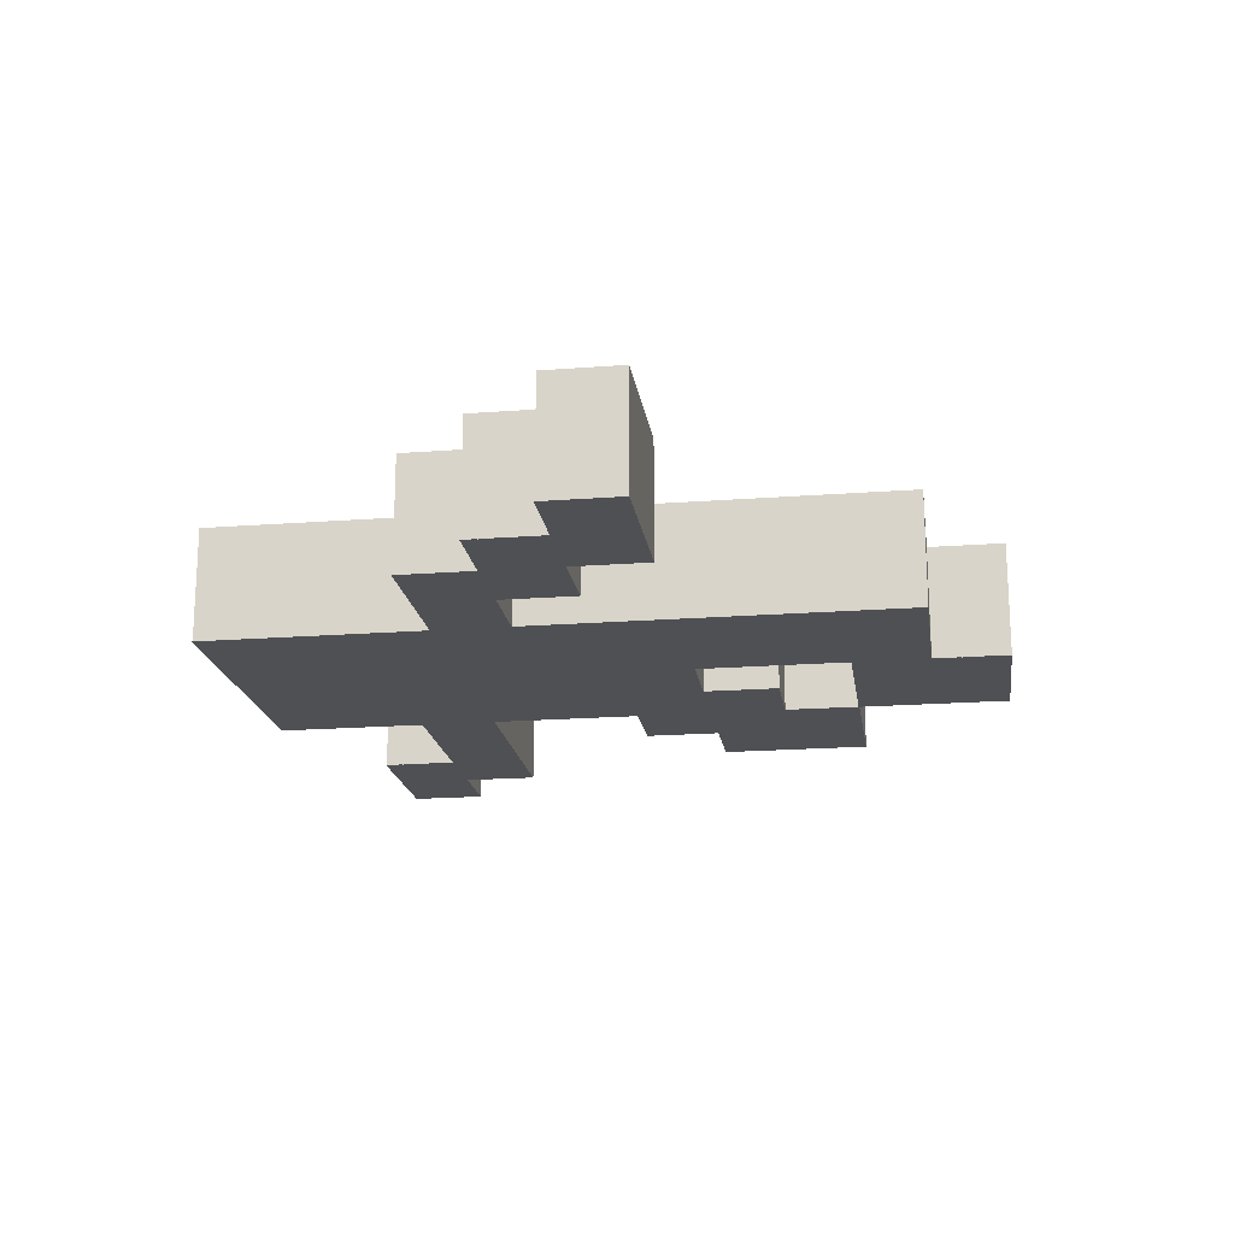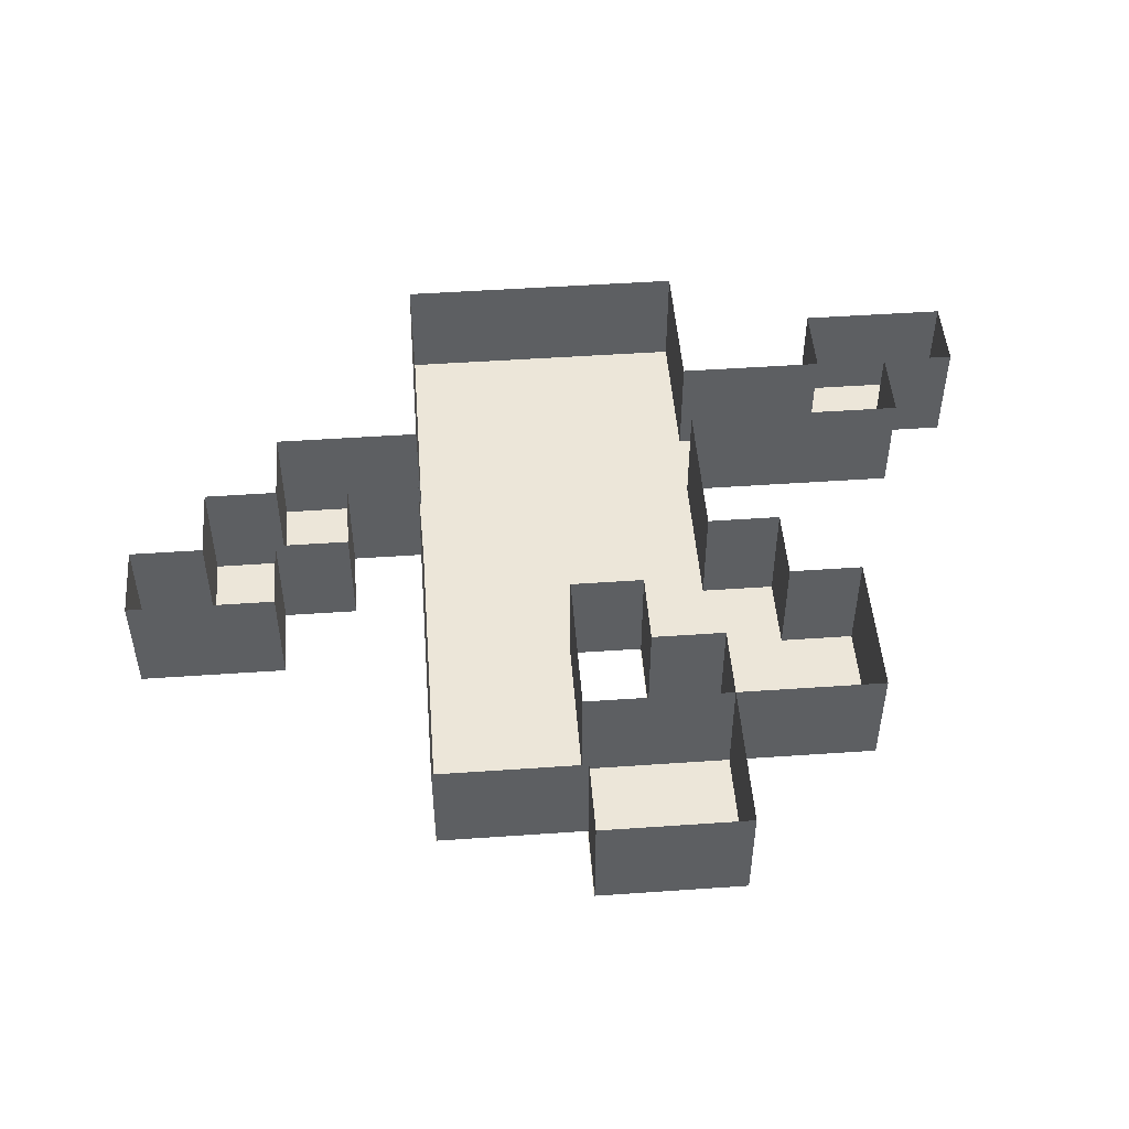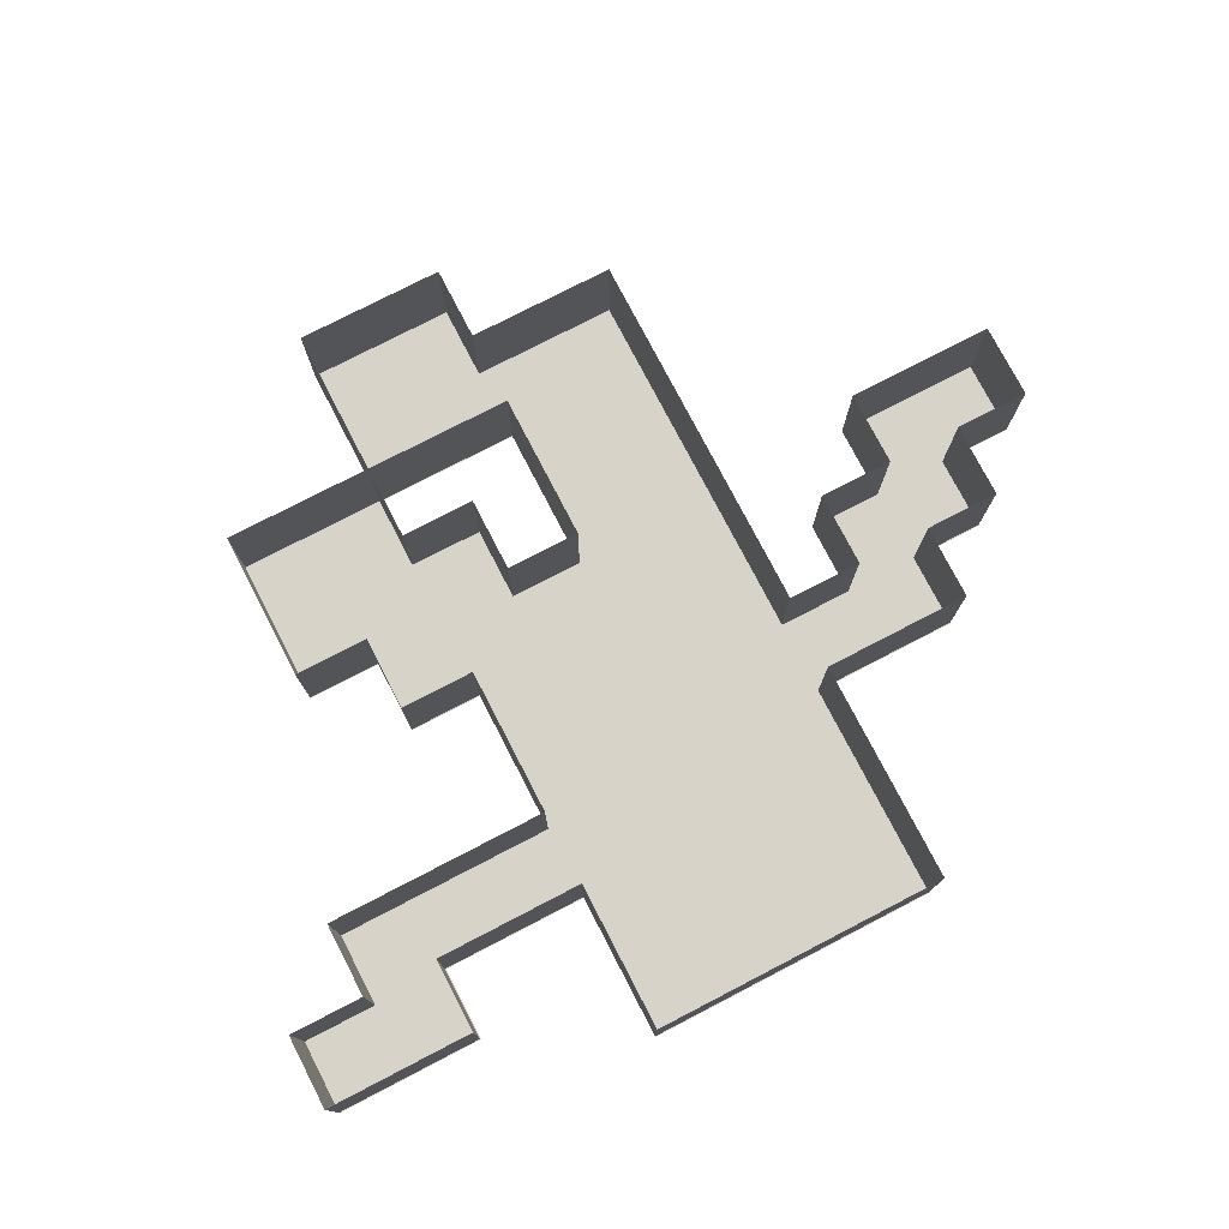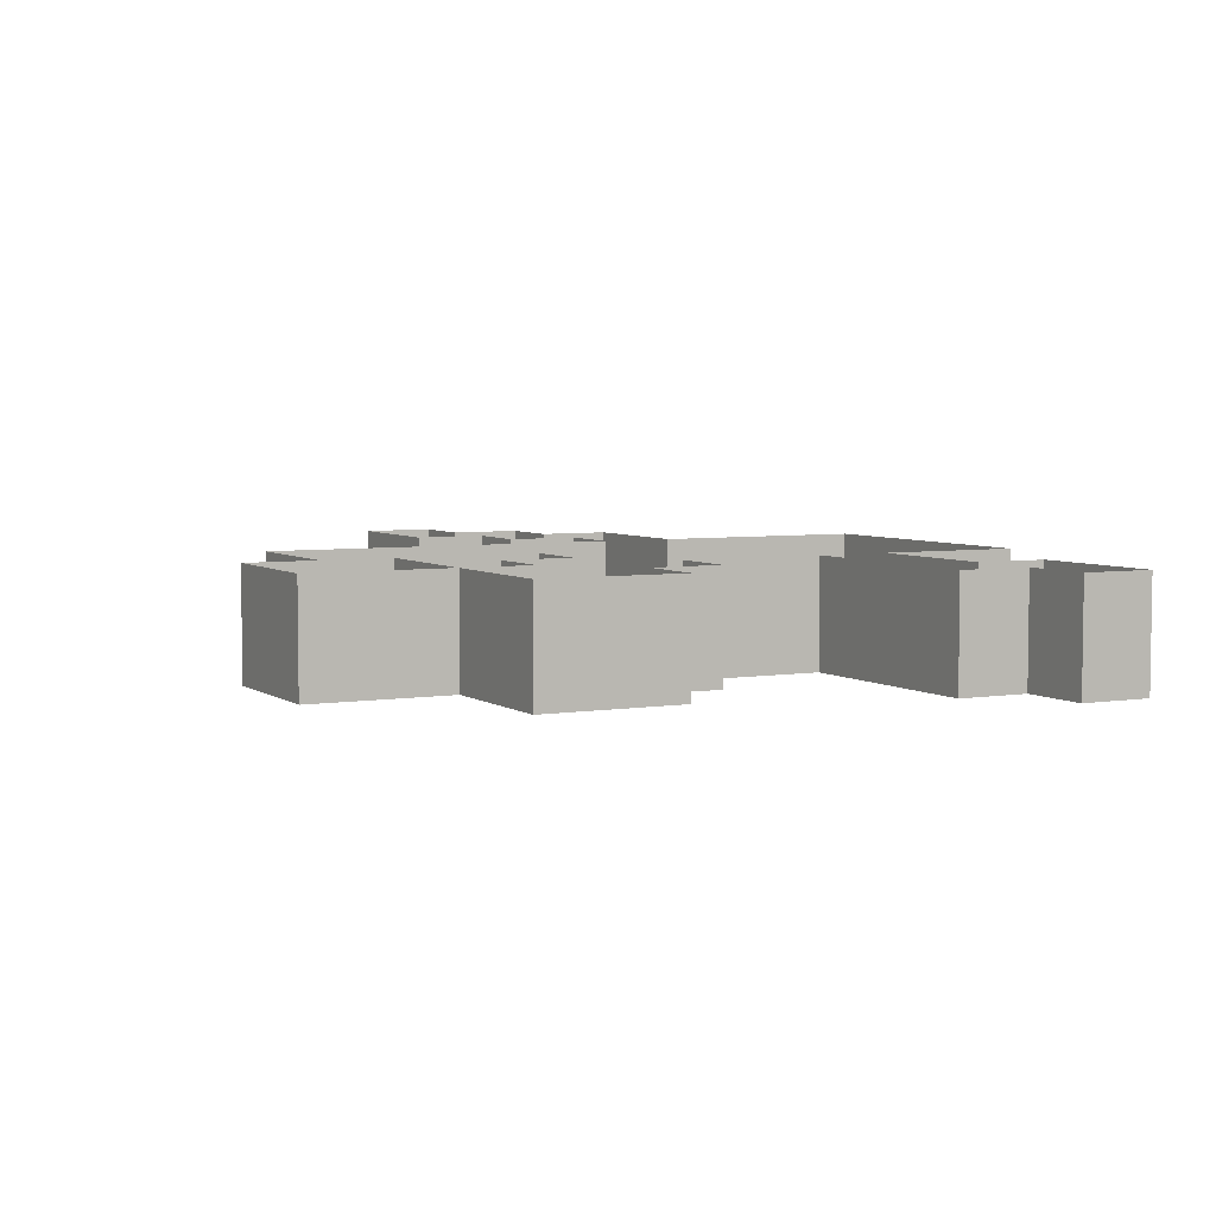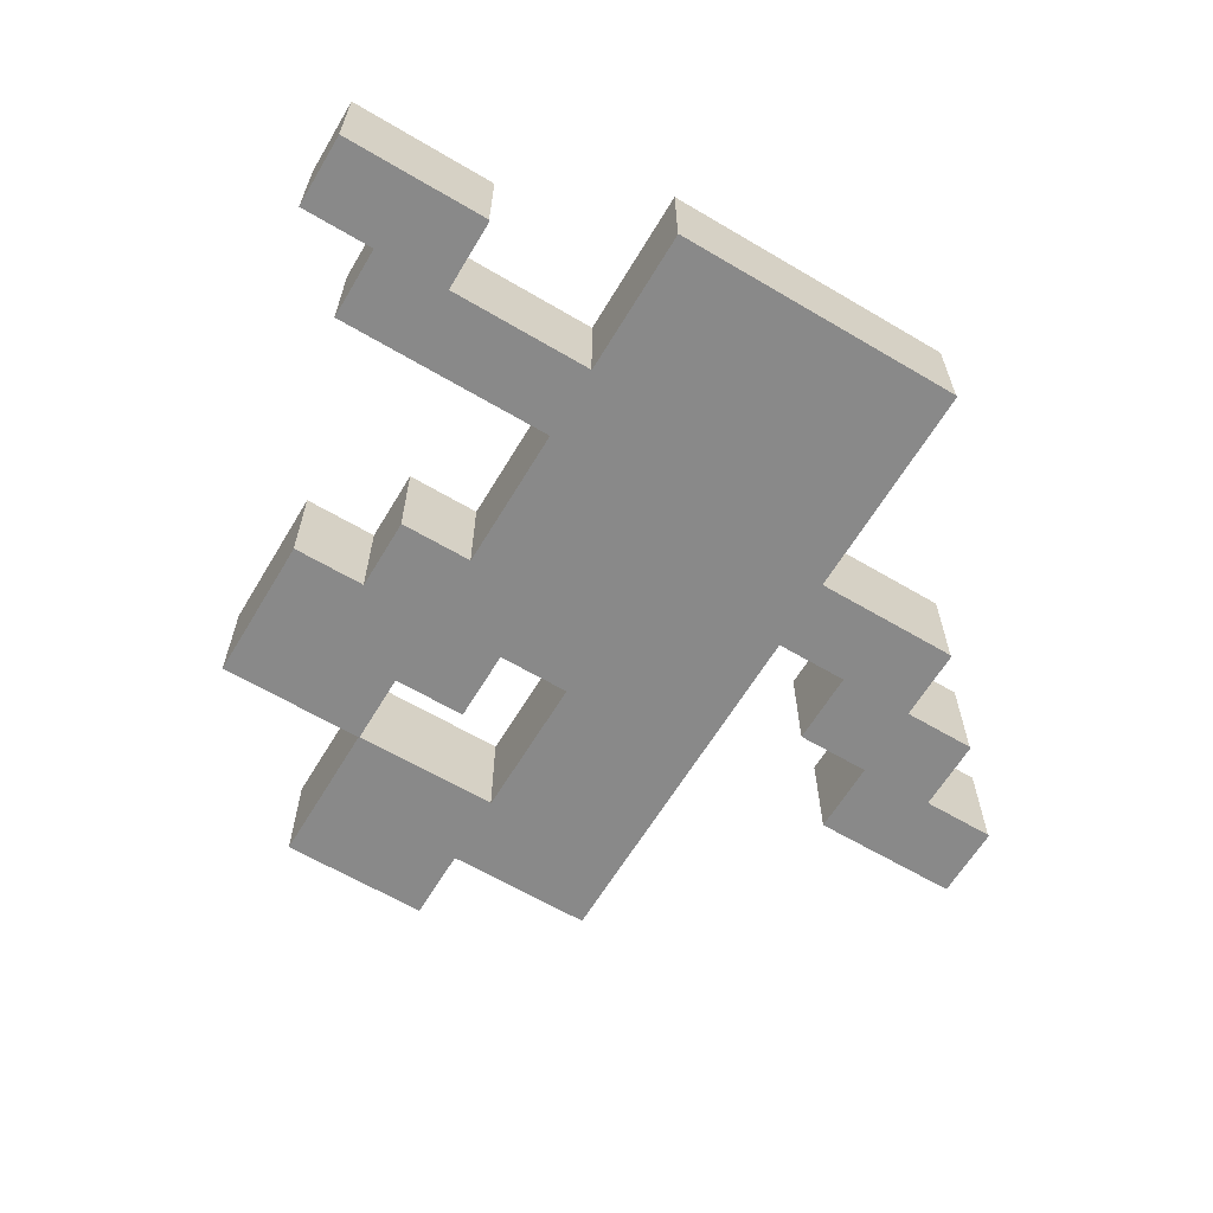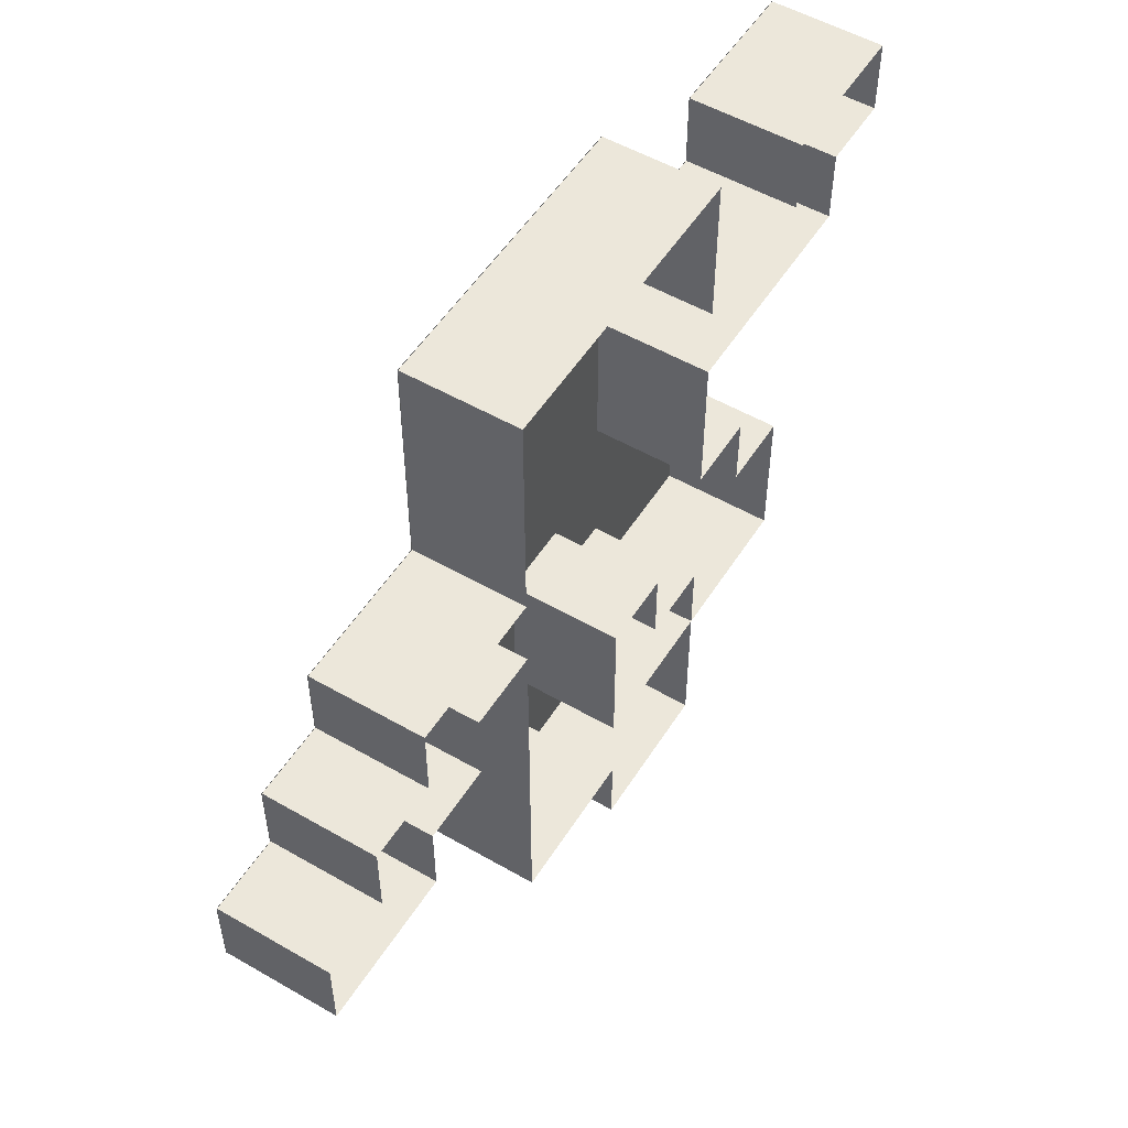
<metadata>
{"format":"obj","ext":"obj","renderer":"f3d","projection":"perspective","resolution":1024,"background":"white","views":[{"elev":-18.8,"azim":-81.7,"up":"+Z"},{"elev":49.2,"azim":-4.4,"up":"+Z"},{"elev":76.7,"azim":152.6,"up":"+Z"},{"elev":5.0,"azim":62.6,"up":"+Z"},{"elev":-63.0,"azim":149.1,"up":"+Z"},{"elev":53.0,"azim":-58.3,"up":"+Y"}]}
</metadata>
<code>
o 1
v -0.009995 5.01 0
v 4 5.01 0
v -0.009995 4 0
v 4 5.01 0
v 4 4 0
v -0.009995 4 0
v -0.009995 4.01 0
v 4 4.01 0
v -0.009995 3 0
v 4 4.01 0
v 4 3 0
v -0.009995 3 0
v 5.99 4.01 0
v 8 4.01 0
v 5.99 3 0
v 8 4.01 0
v 8 3 0
v 5.99 3 0
v -0.009995 3.01 0
v 7 3.01 0
v -0.009995 2 0
v 7 3.01 0
v 7 2 0
v -0.009995 2 0
v -2.01 2.01 0
v 4 2.01 0
v -2.01 1 0
v 4 2.01 0
v 4 1 0
v -2.01 1 0
v -3.01 1.01 0
v -1 1.01 0
v -3.01 0 0
v -1 1.01 0
v -1 0 0
v -3.01 0 0
v -0.009995 1.01 0
v 4 1.01 0
v -0.009995 0 0
v 4 1.01 0
v 4 0 0
v -0.009995 0 0
v -4.01 0.009995 0
v -2 0.009995 0
v -4.01 -1 0
v -2 0.009995 0
v -2 -1 0
v -4.01 -1 0
v -0.009995 0.009995 0
v 5 0.009995 0
v -0.009995 -1 0
v 5 0.009995 0
v 5 -1 0
v -0.009995 -1 0
v -0.009995 -0.99 0
v 2 -0.99 0
v -0.009995 -2 0
v 2 -0.99 0
v 2 -2 0
v -0.009995 -2 0
v 2.99 -0.99 0
v 5 -0.99 0
v 2.99 -2 0
v 5 -0.99 0
v 5 -2 0
v 2.99 -2 0
v 4.99 -0.99 0
v 6 -0.99 0
v 4.99 -2 0
v 6 -0.99 0
v 6 -2 0
v 4.99 -2 0
v -0.009995 -1.99 0
v 2 -1.99 0
v -0.009995 -3 0
v 2 -1.99 0
v 2 -3 0
v -0.009995 -3 0
v 3.99 -1.99 0
v 6 -1.99 0
v 3.99 -3 0
v 6 -1.99 0
v 6 -3 0
v 3.99 -3 0
v -0.009995 -2.99 0
v 3 -2.99 0
v -0.009995 -4 0
v 3 -2.99 0
v 3 -4 0
v -0.009995 -4 0
v 2.99 -2.99 0
v 4 -2.99 0
v 2.99 -4 0
v 4 -2.99 0
v 4 -4 0
v 2.99 -4 0
v 1.99 -3.99 0
v 4 -3.99 0
v 1.99 -5 0
v 4 -3.99 0
v 4 -5 0
v 1.99 -5 0
v 0 4 0
v 0 4 1.5
v 0 5 0
v 0 4 1.5
v 0 5 1.5
v 0 5 0
v 0 3 0
v 0 3 1.5
v 0 4 0
v 0 3 1.5
v 0 4 1.5
v 0 4 0
v 6 3 0
v 6 3 1.5
v 6 4 0
v 6 3 1.5
v 6 4 1.5
v 6 4 0
v 0 2 0
v 0 2 1.5
v 0 3 0
v 0 2 1.5
v 0 3 1.5
v 0 3 0
v -2 1 0
v -2 1 1.5
v -2 2 0
v -2 1 1.5
v -2 2 1.5
v -2 2 0
v -3 0 0
v -3 0 1.5
v -3 1 0
v -3 0 1.5
v -3 1 1.5
v -3 1 0
v 0 0 0
v 0 0 1.5
v 0 1 0
v 0 0 1.5
v 0 1 1.5
v 0 1 0
v -4 -1 0
v -4 -1 1.5
v -4 0 0
v -4 -1 1.5
v -4 0 1.5
v -4 0 0
v 0 -1 0
v 0 -1 1.5
v 0 0 0
v 0 -1 1.5
v 0 0 1.5
v 0 0 0
v 0 -2 0
v 0 -2 1.5
v 0 -1 0
v 0 -2 1.5
v 0 -1 1.5
v 0 -1 0
v 3 -2 0
v 3 -2 1.5
v 3 -1 0
v 3 -2 1.5
v 3 -1 1.5
v 3 -1 0
v 0 -3 0
v 0 -3 1.5
v 0 -2 0
v 0 -3 1.5
v 0 -2 1.5
v 0 -2 0
v 4 -3 0
v 4 -3 1.5
v 4 -2 0
v 4 -3 1.5
v 4 -2 1.5
v 4 -2 0
v 0 -4 0
v 0 -4 1.5
v 0 -3 0
v 0 -4 1.5
v 0 -3 1.5
v 0 -3 0
v 2 -5 0
v 2 -5 1.5
v 2 -4 0
v 2 -5 1.5
v 2 -4 1.5
v 2 -4 0
v 4 5 0
v 4 5 1.5
v 4 4 0
v 4 5 1.5
v 4 4 1.5
v 4 4 0
v 4 4 0
v 4 4 1.5
v 4 3 0
v 4 4 1.5
v 4 3 1.5
v 4 3 0
v 8 4 0
v 8 4 1.5
v 8 3 0
v 8 4 1.5
v 8 3 1.5
v 8 3 0
v 7 3 0
v 7 3 1.5
v 7 2 0
v 7 3 1.5
v 7 2 1.5
v 7 2 0
v 4 2 0
v 4 2 1.5
v 4 1 0
v 4 2 1.5
v 4 1 1.5
v 4 1 0
v -1 1 0
v -1 1 1.5
v -1 0 0
v -1 1 1.5
v -1 0 1.5
v -1 0 0
v 4 1 0
v 4 1 1.5
v 4 0 0
v 4 1 1.5
v 4 0 1.5
v 4 0 0
v -2 0 0
v -2 0 1.5
v -2 -1 0
v -2 0 1.5
v -2 -1 1.5
v -2 -1 0
v 5 0 0
v 5 0 1.5
v 5 -1 0
v 5 0 1.5
v 5 -1 1.5
v 5 -1 0
v 2 -1 0
v 2 -1 1.5
v 2 -2 0
v 2 -1 1.5
v 2 -2 1.5
v 2 -2 0
v 6 -1 0
v 6 -1 1.5
v 6 -2 0
v 6 -1 1.5
v 6 -2 1.5
v 6 -2 0
v 2 -2 0
v 2 -2 1.5
v 2 -3 0
v 2 -2 1.5
v 2 -3 1.5
v 2 -3 0
v 6 -2 0
v 6 -2 1.5
v 6 -3 0
v 6 -2 1.5
v 6 -3 1.5
v 6 -3 0
v 4 -3 0
v 4 -3 1.5
v 4 -4 0
v 4 -3 1.5
v 4 -4 1.5
v 4 -4 0
v 4 -4 0
v 4 -4 1.5
v 4 -5 0
v 4 -4 1.5
v 4 -5 1.5
v 4 -5 0
v -4 0 0
v -4 0 1.5
v -3 0 0
v -4 0 1.5
v -3 0 1.5
v -3 0 0
v -3 1 0
v -3 1 1.5
v -2 1 0
v -3 1 1.5
v -2 1 1.5
v -2 1 0
v -2 2 0
v -2 2 1.5
v -1 2 0
v -2 2 1.5
v -1 2 1.5
v -1 2 0
v -1 2 0
v -1 2 1.5
v 0 2 0
v -1 2 1.5
v 0 2 1.5
v 0 2 0
v 0 5 0
v 0 5 1.5
v 1 5 0
v 0 5 1.5
v 1 5 1.5
v 1 5 0
v 1 5 0
v 1 5 1.5
v 2 5 0
v 1 5 1.5
v 2 5 1.5
v 2 5 0
v 2 5 0
v 2 5 1.5
v 3 5 0
v 2 5 1.5
v 3 5 1.5
v 3 5 0
v 2 -3 0
v 2 -3 1.5
v 3 -3 0
v 2 -3 1.5
v 3 -3 1.5
v 3 -3 0
v 3 5 0
v 3 5 1.5
v 4 5 0
v 3 5 1.5
v 4 5 1.5
v 4 5 0
v 3 -3 0
v 3 -3 1.5
v 4 -3 0
v 3 -3 1.5
v 4 -3 1.5
v 4 -3 0
v 4 3 0
v 4 3 1.5
v 5 3 0
v 4 3 1.5
v 5 3 1.5
v 5 3 0
v 4 0 0
v 4 0 1.5
v 5 0 0
v 4 0 1.5
v 5 0 1.5
v 5 0 0
v 5 3 0
v 5 3 1.5
v 6 3 0
v 5 3 1.5
v 6 3 1.5
v 6 3 0
v 5 -1 0
v 5 -1 1.5
v 6 -1 0
v 5 -1 1.5
v 6 -1 1.5
v 6 -1 0
v 6 4 0
v 6 4 1.5
v 7 4 0
v 6 4 1.5
v 7 4 1.5
v 7 4 0
v 7 4 0
v 7 4 1.5
v 8 4 0
v 7 4 1.5
v 8 4 1.5
v 8 4 0
v -3 -1 0
v -3 -1 1.5
v -4 -1 0
v -3 -1 1.5
v -4 -1 1.5
v -4 -1 0
v -2 -1 0
v -2 -1 1.5
v -3 -1 0
v -2 -1 1.5
v -3 -1 1.5
v -3 -1 0
v -1 0 0
v -1 0 1.5
v -2 0 0
v -1 0 1.5
v -2 0 1.5
v -2 0 0
v 0 1 0
v 0 1 1.5
v -1 1 0
v 0 1 1.5
v -1 1 1.5
v -1 1 0
v 1 -4 0
v 1 -4 1.5
v 0 -4 0
v 1 -4 1.5
v 0 -4 1.5
v 0 -4 0
v 2 -4 0
v 2 -4 1.5
v 1 -4 0
v 2 -4 1.5
v 1 -4 1.5
v 1 -4 0
v 3 -1 0
v 3 -1 1.5
v 2 -1 0
v 3 -1 1.5
v 2 -1 1.5
v 2 -1 0
v 3 -5 0
v 3 -5 1.5
v 2 -5 0
v 3 -5 1.5
v 2 -5 1.5
v 2 -5 0
v 4 -2 0
v 4 -2 1.5
v 3 -2 0
v 4 -2 1.5
v 3 -2 1.5
v 3 -2 0
v 4 -5 0
v 4 -5 1.5
v 3 -5 0
v 4 -5 1.5
v 3 -5 1.5
v 3 -5 0
v 5 2 0
v 5 2 1.5
v 4 2 0
v 5 2 1.5
v 4 2 1.5
v 4 2 0
v 5 -3 0
v 5 -3 1.5
v 4 -3 0
v 5 -3 1.5
v 4 -3 1.5
v 4 -3 0
v 6 2 0
v 6 2 1.5
v 5 2 0
v 6 2 1.5
v 5 2 1.5
v 5 2 0
v 6 -3 0
v 6 -3 1.5
v 5 -3 0
v 6 -3 1.5
v 5 -3 1.5
v 5 -3 0
v 7 2 0
v 7 2 1.5
v 6 2 0
v 7 2 1.5
v 6 2 1.5
v 6 2 0
v 8 3 0
v 8 3 1.5
v 7 3 0
v 8 3 1.5
v 7 3 1.5
v 7 3 0
f 1 2 3
f 4 5 6
f 7 8 9
f 10 11 12
f 13 14 15
f 16 17 18
f 19 20 21
f 22 23 24
f 25 26 27
f 28 29 30
f 31 32 33
f 34 35 36
f 37 38 39
f 40 41 42
f 43 44 45
f 46 47 48
f 49 50 51
f 52 53 54
f 55 56 57
f 58 59 60
f 61 62 63
f 64 65 66
f 67 68 69
f 70 71 72
f 73 74 75
f 76 77 78
f 79 80 81
f 82 83 84
f 85 86 87
f 88 89 90
f 91 92 93
f 94 95 96
f 97 98 99
f 100 101 102
f 103 104 105
f 106 107 108
f 109 110 111
f 112 113 114
f 115 116 117
f 118 119 120
f 121 122 123
f 124 125 126
f 127 128 129
f 130 131 132
f 133 134 135
f 136 137 138
f 139 140 141
f 142 143 144
f 145 146 147
f 148 149 150
f 151 152 153
f 154 155 156
f 157 158 159
f 160 161 162
f 163 164 165
f 166 167 168
f 169 170 171
f 172 173 174
f 175 176 177
f 178 179 180
f 181 182 183
f 184 185 186
f 187 188 189
f 190 191 192
f 193 194 195
f 196 197 198
f 199 200 201
f 202 203 204
f 205 206 207
f 208 209 210
f 211 212 213
f 214 215 216
f 217 218 219
f 220 221 222
f 223 224 225
f 226 227 228
f 229 230 231
f 232 233 234
f 235 236 237
f 238 239 240
f 241 242 243
f 244 245 246
f 247 248 249
f 250 251 252
f 253 254 255
f 256 257 258
f 259 260 261
f 262 263 264
f 265 266 267
f 268 269 270
f 271 272 273
f 274 275 276
f 277 278 279
f 280 281 282
f 283 284 285
f 286 287 288
f 289 290 291
f 292 293 294
f 295 296 297
f 298 299 300
f 301 302 303
f 304 305 306
f 307 308 309
f 310 311 312
f 313 314 315
f 316 317 318
f 319 320 321
f 322 323 324
f 325 326 327
f 328 329 330
f 331 332 333
f 334 335 336
f 337 338 339
f 340 341 342
f 343 344 345
f 346 347 348
f 349 350 351
f 352 353 354
f 355 356 357
f 358 359 360
f 361 362 363
f 364 365 366
f 367 368 369
f 370 371 372
f 373 374 375
f 376 377 378
f 379 380 381
f 382 383 384
f 385 386 387
f 388 389 390
f 391 392 393
f 394 395 396
f 397 398 399
f 400 401 402
f 403 404 405
f 406 407 408
f 409 410 411
f 412 413 414
f 415 416 417
f 418 419 420
f 421 422 423
f 424 425 426
f 427 428 429
f 430 431 432
f 433 434 435
f 436 437 438
f 439 440 441
f 442 443 444
f 445 446 447
f 448 449 450
f 451 452 453
f 454 455 456
f 457 458 459
f 460 461 462
f 463 464 465
f 466 467 468
f 469 470 471
f 472 473 474

</code>
